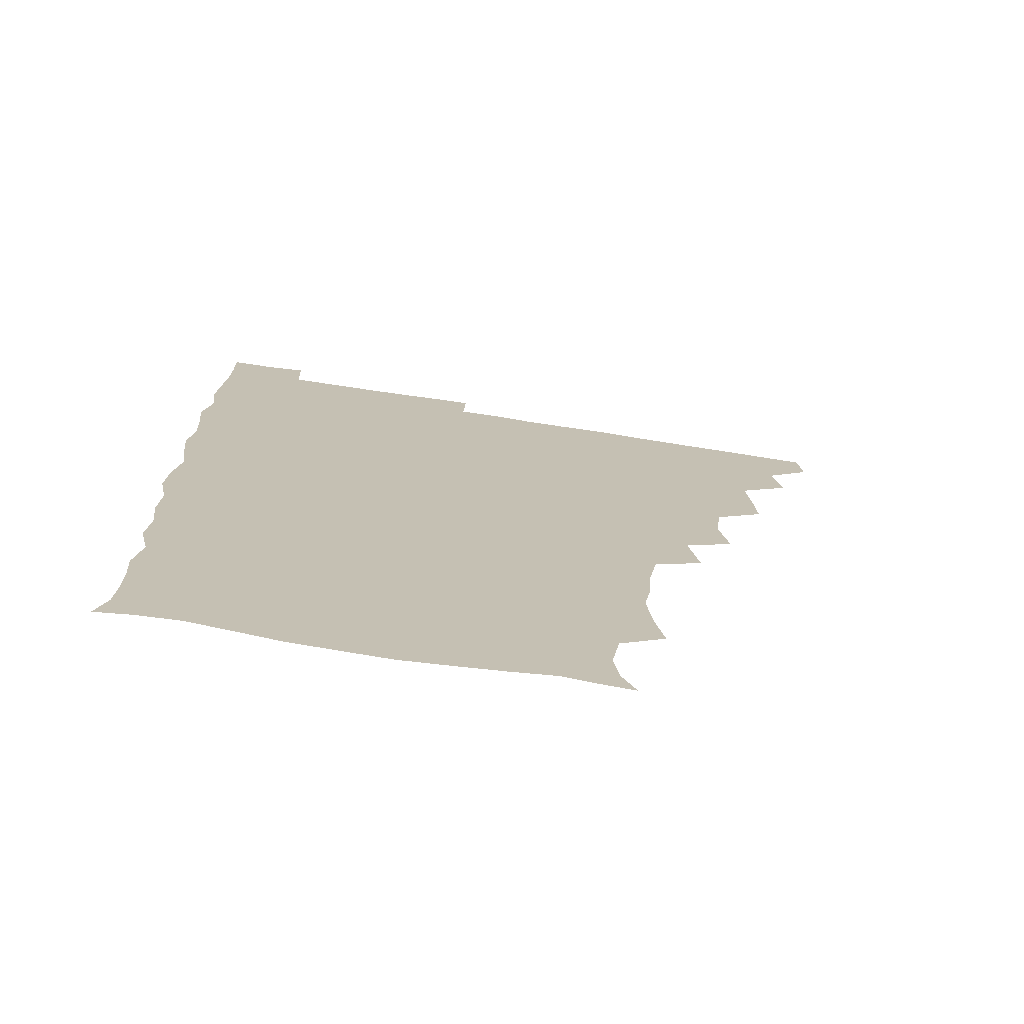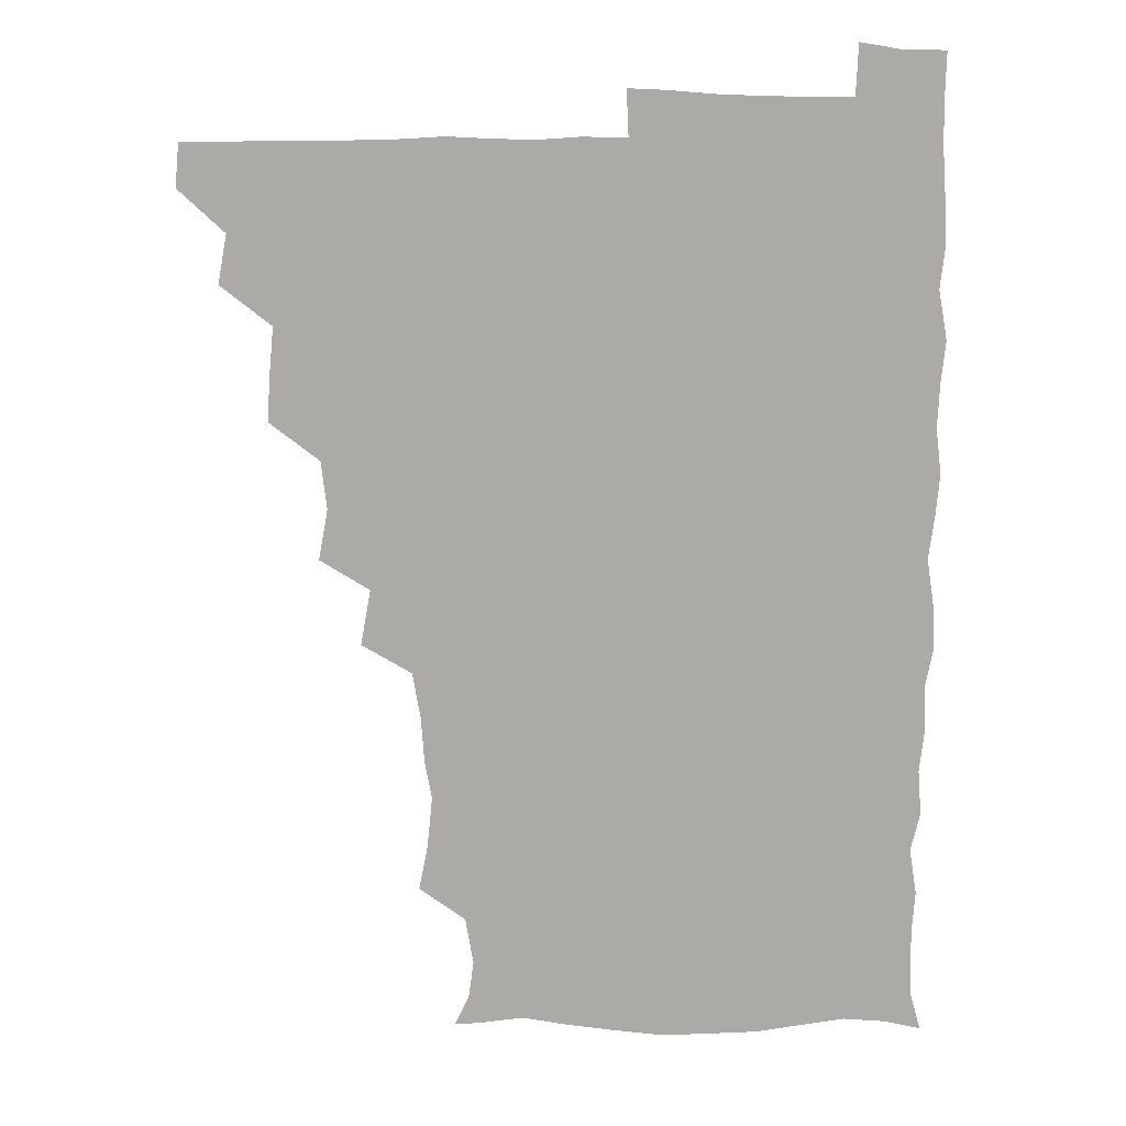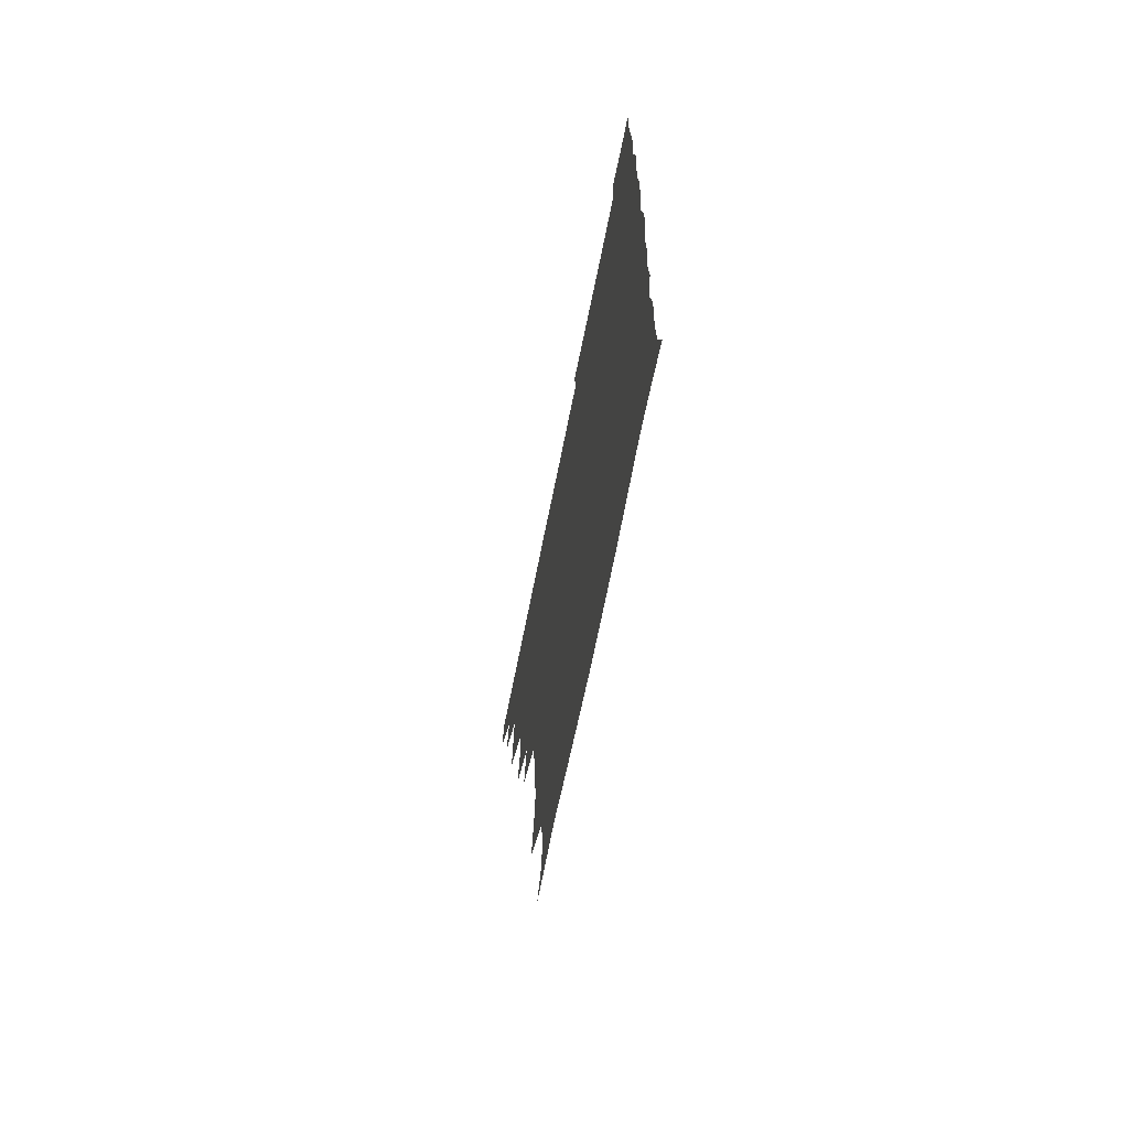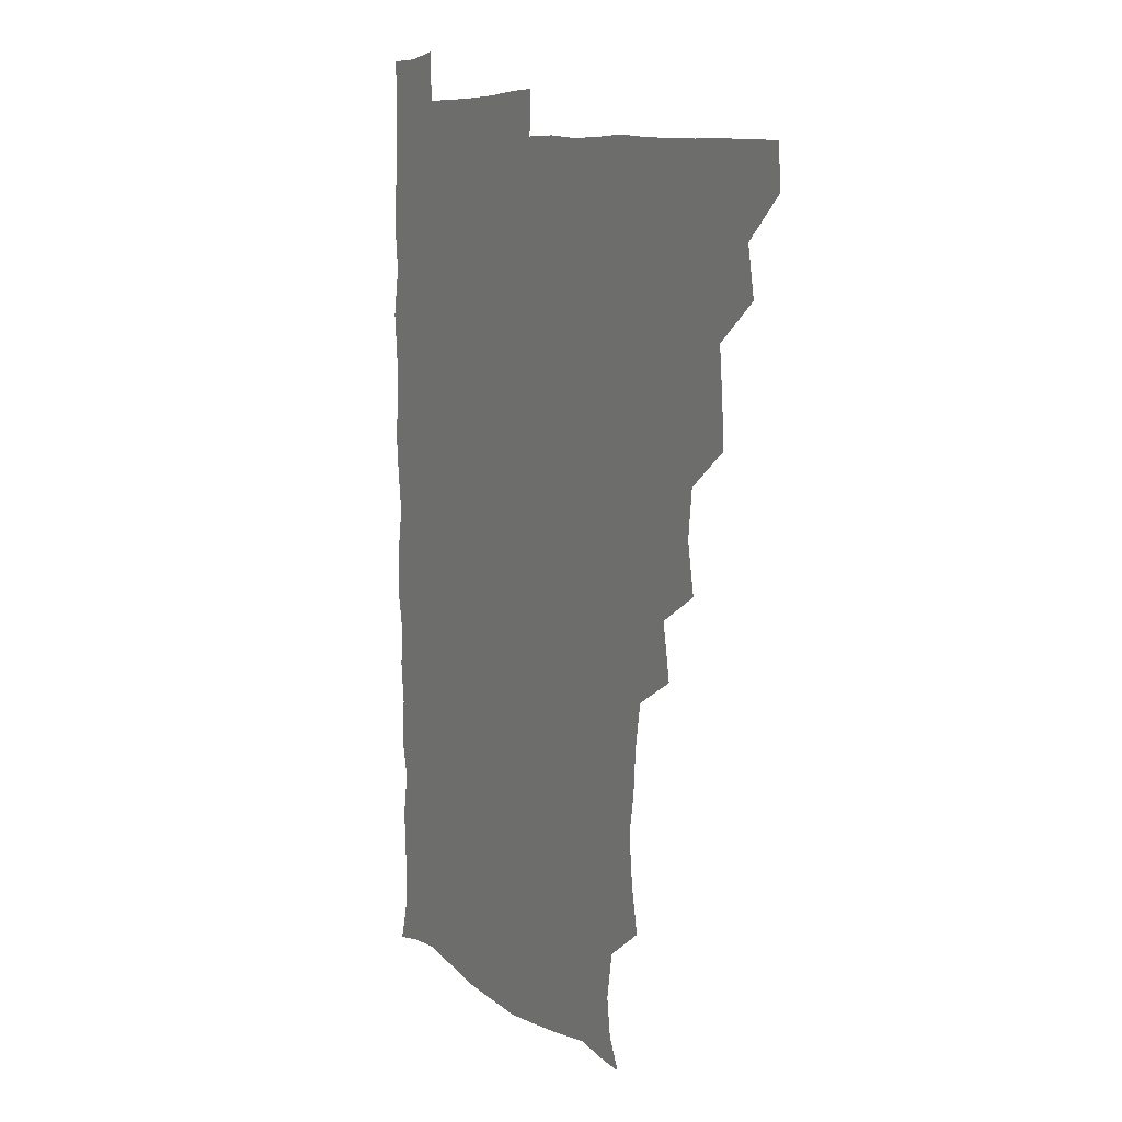
<metadata>
{"format":"obj","ext":"obj","renderer":"f3d","projection":"perspective","resolution":1024,"background":"white","views":[{"elev":-73.5,"azim":171.2,"up":"+Y"},{"elev":13.9,"azim":0.9,"up":"+Y"},{"elev":-69.7,"azim":78.6,"up":"+Y"},{"elev":9.6,"azim":-119.8,"up":"+Y"}]}
</metadata>
<code>
v 464.8 495.1 0
v 466.2 510.3 0
v 478 462.7 0
v 481.3 480 0
v 481.6 495.5 0
v 481.8 510.4 0
v 493.5 415.6 0
v 494.4 430.8 0
v 496.1 448.6 0
v 496.7 465.4 0
v 497.6 480.7 0
v 496.8 495.8 0
v 496.2 510.9 0
v 509.8 367.1 0
v 513.1 385.1 0
v 511.1 402.1 0
v 513.2 421.2 0
v 512.4 436.4 0
v 513 451.9 0
v 513.8 467.1 0
v 512.5 481.1 0
v 512.1 495.6 0
v 511.3 510.8 0
v 523.8 336.6 0
v 527.4 356.4 0
v 527.6 374.3 0
v 527.9 390.8 0
v 527.6 406.5 0
v 526.7 420.7 0
v 526.3 435.4 0
v 527.3 451.6 0
v 527.5 466.6 0
v 527 481.1 0
v 526.6 495.8 0
v 526.2 511 0
v 542.9 246 0
v 546 261.8 0
v 547.9 280.1 0
v 545.5 293.7 0
v 544.3 309.9 0
v 541.5 326.4 0
v 542 344.5 0
v 542.4 360.6 0
v 542.2 376.1 0
v 542.6 392.4 0
v 541.9 406.3 0
v 541.6 421.3 0
v 542.5 437.3 0
v 542 451.5 0
v 542.5 466.4 0
v 541.6 481.3 0
v 541.4 495.9 0
v 540.9 511.4 0
v 555.1 193.5 0
v 560.3 204.3 0
v 562.1 217.6 0
v 559.2 234.3 0
v 559.3 252.6 0
v 559.6 268.6 0
v 559.3 283.8 0
v 559.3 300.2 0
v 557.6 314.5 0
v 557.5 331.2 0
v 556.5 345.5 0
v 557.3 362.4 0
v 557.4 377.7 0
v 556.1 391.1 0
v 557.2 407.5 0
v 557.3 422.6 0
v 557 437.1 0
v 557.4 452.2 0
v 556.7 466.5 0
v 557.1 480.9 0
v 556.5 495.7 0
v 555.4 512.3 0
v 565.1 194.3 0
v 569.9 205.1 0
v 574.5 225.6 0
v 573.9 241.7 0
v 574.1 257.3 0
v 572.6 270.1 0
v 572.8 286.1 0
v 573.3 304 0
v 573.3 317.9 0
v 572.2 332.5 0
v 572.4 348 0
v 571.7 362.1 0
v 572.3 378.9 0
v 572.3 393.2 0
v 571.4 406.7 0
v 572.1 423.1 0
v 572 437.5 0
v 571.8 451.9 0
v 571.5 466.3 0
v 571.8 480.7 0
v 571.2 495.9 0
v 570.4 511.6 0
v 579.7 196.3 0
v 586.5 213.4 0
v 587.7 227.1 0
v 587.7 242.7 0
v 587.7 258.9 0
v 587.3 273.3 0
v 587.8 287.9 0
v 587 301.9 0
v 587.4 320.4 0
v 586.7 331.9 0
v 586.9 348.2 0
v 586.7 362.7 0
v 586.5 377.2 0
v 586.8 393.4 0
v 586.5 407.2 0
v 586.5 422 0
v 586.6 437.2 0
v 586.4 451.6 0
v 586.5 466.3 0
v 586.5 481 0
v 586.1 496.1 0
v 585.7 511.2 0
v 595.3 193.8 0
v 600.8 212.7 0
v 602.2 229.1 0
v 602.2 243.7 0
v 602 257.2 0
v 601.1 270.6 0
v 601.4 288.8 0
v 602.5 304.1 0
v 601.5 317.9 0
v 601.5 332.7 0
v 601.6 349 0
v 601.5 363.5 0
v 601.4 377.5 0
v 601.4 392.9 0
v 601.6 408.1 0
v 601.5 422.5 0
v 601.5 437.3 0
v 601.4 451.6 0
v 601.6 466.3 0
v 601.8 480.8 0
v 601.7 495.5 0
v 600.7 512.3 0
v 612.7 191.6 0
v 616 213.1 0
v 616.7 228.4 0
v 616.1 243.6 0
v 616.7 260 0
v 616.6 275 0
v 616.4 286.8 0
v 616.1 305.7 0
v 616.1 318.1 0
v 616.4 334.1 0
v 616.1 348.4 0
v 616.1 362.6 0
v 616.2 378.7 0
v 616.1 393.4 0
v 616.2 408.1 0
v 616.2 422.4 0
v 616.1 436.7 0
v 616.3 451.6 0
v 616.8 466.6 0
v 616.8 480.7 0
v 616.6 495.4 0
v 616.2 511.9 0
v 615.4 528.1 0
v 630.3 189.8 0
v 630.6 212 0
v 630.7 231 0
v 631.1 244 0
v 631.3 260.2 0
v 630.9 273.2 0
v 631.4 289.2 0
v 630.8 303.7 0
v 630.6 318.7 0
v 630.7 334.7 0
v 630.9 347.6 0
v 630.7 363.4 0
v 630.7 378.3 0
v 630.7 393.1 0
v 630.7 407.7 0
v 630.9 424 0
v 631 437.4 0
v 631.1 451.7 0
v 631.3 466.6 0
v 631.4 480.9 0
v 631.4 495.5 0
v 630.9 511.3 0
v 629 527.5 0
v 647.5 190.5 0
v 645.8 213.5 0
v 646.1 227.7 0
v 645.4 243 0
v 645.3 259.9 0
v 645.3 273.9 0
v 645.6 289.8 0
v 645.2 304.9 0
v 645.6 317.7 0
v 645.1 333.6 0
v 645.2 349 0
v 645.3 363.2 0
v 645.3 378.3 0
v 645.3 393 0
v 645.1 409.1 0
v 645.5 423 0
v 645.6 437.3 0
v 645.8 451.9 0
v 645.8 466.9 0
v 646 481.1 0
v 646.1 495.6 0
v 646.8 509.3 0
v 644.1 526.3 0
v 664.7 191.4 0
v 661.1 211.6 0
v 660.1 229.6 0
v 660.3 242.7 0
v 659.1 260.1 0
v 660.1 272.9 0
v 659.2 290.5 0
v 659.5 304.5 0
v 659.9 318.4 0
v 659.5 333.9 0
v 659.3 349.1 0
v 660.2 362.5 0
v 659.9 378 0
v 660.5 391.6 0
v 659.6 408.5 0
v 659.9 422.8 0
v 660.5 436.7 0
v 660.3 452.2 0
v 660.2 467 0
v 660.7 481.3 0
v 660.8 495.8 0
v 660.8 510.2 0
v 659.8 525.7 0
v 681 194.3 0
v 676.4 212.1 0
v 674.7 228.6 0
v 674.5 243.8 0
v 674.1 258.3 0
v 674 273.7 0
v 673.4 289.7 0
v 673.3 304.6 0
v 674.3 318.1 0
v 673.6 334 0
v 674.7 347.5 0
v 674.5 362.4 0
v 673.8 378.7 0
v 674.6 392.3 0
v 673.5 409 0
v 674.3 422.8 0
v 674.5 437.5 0
v 675.1 451.7 0
v 674.9 466.8 0
v 674.9 481.9 0
v 675.5 496.1 0
v 675.6 510.8 0
v 675.7 525.4 0
v 696.2 196.7 0
v 692 211.2 0
v 689.7 227 0
v 688.3 243.5 0
v 687.8 258.6 0
v 688.1 273 0
v 687.6 288.6 0
v 688.8 301.8 0
v 687.4 319.1 0
v 688.5 332.7 0
v 688 348.4 0
v 688.6 362.3 0
v 687.8 378.1 0
v 688.8 392.4 0
v 688.7 407.5 0
v 688.7 422.3 0
v 688.5 437.5 0
v 689.6 451.5 0
v 688.7 467.7 0
v 689.4 481.7 0
v 689.7 496.2 0
v 690.5 510.7 0
v 690.9 525.2 0
v 691.7 543.1 0
v 710.8 195.8 0
v 706.5 209.7 0
v 704.8 224.1 0
v 704.2 239 0
v 702.2 255.9 0
v 702.4 270 0
v 702.5 285.8 0
v 702 301.1 0
v 702.7 315.7 0
v 703.3 330.2 0
v 704.6 344.8 0
v 702.8 360.8 0
v 703 375.3 0
v 704.6 389.6 0
v 703.7 405.5 0
v 704.6 419.6 0
v 702.9 436.4 0
v 704.9 450.1 0
v 703 466.6 0
v 703.2 481.4 0
v 704.4 495.6 0
v 705 510.5 0
v 704.8 525.1 0
v 705.8 540.7 0
v 723.7 193.1 0
v 720.1 206 0
v 719.4 218.8 0
v 719.5 232 0
v 720.5 245.4 0
v 718 261.8 0
v 721.2 275.3 0
v 720 291.4 0
v 721.6 306.2 0
v 720.9 322.1 0
v 723.7 336.2 0
v 723 351.4 0
v 720.4 368.2 0
v 722.4 383.2 0
v 723.7 398.2 0
v 721.8 414.3 0
v 722.6 429.9 0
v 724 444.3 0
v 721 461.6 0
v 722.7 477.1 0
v 721.7 493.2 0
v 720.6 509.9 0
v 720.4 525.5 0
v 720.7 540.5 0
f 4 5 1
f 1 5 2
f 5 6 2
f 9 10 3
f 3 10 4
f 10 11 4
f 4 11 5
f 11 12 5
f 5 12 6
f 12 13 6
f 16 17 7
f 7 17 8
f 17 18 8
f 8 18 9
f 18 19 9
f 9 19 10
f 19 20 10
f 10 20 11
f 20 21 11
f 11 21 12
f 21 22 12
f 12 22 13
f 22 23 13
f 25 26 14
f 14 26 15
f 26 27 15
f 15 27 16
f 27 28 16
f 16 28 17
f 28 29 17
f 17 29 18
f 29 30 18
f 18 30 19
f 30 31 19
f 19 31 20
f 31 32 20
f 20 32 21
f 32 33 21
f 21 33 22
f 33 34 22
f 22 34 23
f 34 35 23
f 41 42 24
f 24 42 25
f 42 43 25
f 25 43 26
f 43 44 26
f 26 44 27
f 44 45 27
f 27 45 28
f 45 46 28
f 28 46 29
f 46 47 29
f 29 47 30
f 47 48 30
f 30 48 31
f 48 49 31
f 31 49 32
f 49 50 32
f 32 50 33
f 50 51 33
f 33 51 34
f 51 52 34
f 34 52 35
f 52 53 35
f 57 58 36
f 36 58 37
f 58 59 37
f 37 59 38
f 59 60 38
f 38 60 39
f 60 61 39
f 39 61 40
f 61 62 40
f 40 62 41
f 62 63 41
f 41 63 42
f 63 64 42
f 42 64 43
f 64 65 43
f 43 65 44
f 65 66 44
f 44 66 45
f 66 67 45
f 45 67 46
f 67 68 46
f 46 68 47
f 68 69 47
f 47 69 48
f 69 70 48
f 48 70 49
f 70 71 49
f 49 71 50
f 71 72 50
f 50 72 51
f 72 73 51
f 51 73 52
f 73 74 52
f 52 74 53
f 74 75 53
f 54 76 55
f 76 77 55
f 55 77 56
f 77 78 56
f 56 78 57
f 78 79 57
f 57 79 58
f 79 80 58
f 58 80 59
f 80 81 59
f 59 81 60
f 81 82 60
f 60 82 61
f 82 83 61
f 61 83 62
f 83 84 62
f 62 84 63
f 84 85 63
f 63 85 64
f 85 86 64
f 64 86 65
f 86 87 65
f 65 87 66
f 87 88 66
f 66 88 67
f 88 89 67
f 67 89 68
f 89 90 68
f 68 90 69
f 90 91 69
f 69 91 70
f 91 92 70
f 70 92 71
f 92 93 71
f 71 93 72
f 93 94 72
f 72 94 73
f 94 95 73
f 73 95 74
f 95 96 74
f 74 96 75
f 96 97 75
f 76 98 77
f 98 99 77
f 77 99 78
f 99 100 78
f 78 100 79
f 100 101 79
f 79 101 80
f 101 102 80
f 80 102 81
f 102 103 81
f 81 103 82
f 103 104 82
f 82 104 83
f 104 105 83
f 83 105 84
f 105 106 84
f 84 106 85
f 106 107 85
f 85 107 86
f 107 108 86
f 86 108 87
f 108 109 87
f 87 109 88
f 109 110 88
f 88 110 89
f 110 111 89
f 89 111 90
f 111 112 90
f 90 112 91
f 112 113 91
f 91 113 92
f 113 114 92
f 92 114 93
f 114 115 93
f 93 115 94
f 115 116 94
f 94 116 95
f 116 117 95
f 95 117 96
f 117 118 96
f 96 118 97
f 118 119 97
f 98 120 99
f 120 121 99
f 99 121 100
f 121 122 100
f 100 122 101
f 122 123 101
f 101 123 102
f 123 124 102
f 102 124 103
f 124 125 103
f 103 125 104
f 125 126 104
f 104 126 105
f 126 127 105
f 105 127 106
f 127 128 106
f 106 128 107
f 128 129 107
f 107 129 108
f 129 130 108
f 108 130 109
f 130 131 109
f 109 131 110
f 131 132 110
f 110 132 111
f 132 133 111
f 111 133 112
f 133 134 112
f 112 134 113
f 134 135 113
f 113 135 114
f 135 136 114
f 114 136 115
f 136 137 115
f 115 137 116
f 137 138 116
f 116 138 117
f 138 139 117
f 117 139 118
f 139 140 118
f 118 140 119
f 140 141 119
f 120 142 121
f 142 143 121
f 121 143 122
f 143 144 122
f 122 144 123
f 144 145 123
f 123 145 124
f 145 146 124
f 124 146 125
f 146 147 125
f 125 147 126
f 147 148 126
f 126 148 127
f 148 149 127
f 127 149 128
f 149 150 128
f 128 150 129
f 150 151 129
f 129 151 130
f 151 152 130
f 130 152 131
f 152 153 131
f 131 153 132
f 153 154 132
f 132 154 133
f 154 155 133
f 133 155 134
f 155 156 134
f 134 156 135
f 156 157 135
f 135 157 136
f 157 158 136
f 136 158 137
f 158 159 137
f 137 159 138
f 159 160 138
f 138 160 139
f 160 161 139
f 139 161 140
f 161 162 140
f 140 162 141
f 162 163 141
f 142 165 143
f 165 166 143
f 143 166 144
f 166 167 144
f 144 167 145
f 167 168 145
f 145 168 146
f 168 169 146
f 146 169 147
f 169 170 147
f 147 170 148
f 170 171 148
f 148 171 149
f 171 172 149
f 149 172 150
f 172 173 150
f 150 173 151
f 173 174 151
f 151 174 152
f 174 175 152
f 152 175 153
f 175 176 153
f 153 176 154
f 176 177 154
f 154 177 155
f 177 178 155
f 155 178 156
f 178 179 156
f 156 179 157
f 179 180 157
f 157 180 158
f 180 181 158
f 158 181 159
f 181 182 159
f 159 182 160
f 182 183 160
f 160 183 161
f 183 184 161
f 161 184 162
f 184 185 162
f 162 185 163
f 185 186 163
f 163 186 164
f 186 187 164
f 165 188 166
f 188 189 166
f 166 189 167
f 189 190 167
f 167 190 168
f 190 191 168
f 168 191 169
f 191 192 169
f 169 192 170
f 192 193 170
f 170 193 171
f 193 194 171
f 171 194 172
f 194 195 172
f 172 195 173
f 195 196 173
f 173 196 174
f 196 197 174
f 174 197 175
f 197 198 175
f 175 198 176
f 198 199 176
f 176 199 177
f 199 200 177
f 177 200 178
f 200 201 178
f 178 201 179
f 201 202 179
f 179 202 180
f 202 203 180
f 180 203 181
f 203 204 181
f 181 204 182
f 204 205 182
f 182 205 183
f 205 206 183
f 183 206 184
f 206 207 184
f 184 207 185
f 207 208 185
f 185 208 186
f 208 209 186
f 186 209 187
f 209 210 187
f 188 211 189
f 211 212 189
f 189 212 190
f 212 213 190
f 190 213 191
f 213 214 191
f 191 214 192
f 214 215 192
f 192 215 193
f 215 216 193
f 193 216 194
f 216 217 194
f 194 217 195
f 217 218 195
f 195 218 196
f 218 219 196
f 196 219 197
f 219 220 197
f 197 220 198
f 220 221 198
f 198 221 199
f 221 222 199
f 199 222 200
f 222 223 200
f 200 223 201
f 223 224 201
f 201 224 202
f 224 225 202
f 202 225 203
f 225 226 203
f 203 226 204
f 226 227 204
f 204 227 205
f 227 228 205
f 205 228 206
f 228 229 206
f 206 229 207
f 229 230 207
f 207 230 208
f 230 231 208
f 208 231 209
f 231 232 209
f 209 232 210
f 232 233 210
f 211 234 212
f 234 235 212
f 212 235 213
f 235 236 213
f 213 236 214
f 236 237 214
f 214 237 215
f 237 238 215
f 215 238 216
f 238 239 216
f 216 239 217
f 239 240 217
f 217 240 218
f 240 241 218
f 218 241 219
f 241 242 219
f 219 242 220
f 242 243 220
f 220 243 221
f 243 244 221
f 221 244 222
f 244 245 222
f 222 245 223
f 245 246 223
f 223 246 224
f 246 247 224
f 224 247 225
f 247 248 225
f 225 248 226
f 248 249 226
f 226 249 227
f 249 250 227
f 227 250 228
f 250 251 228
f 228 251 229
f 251 252 229
f 229 252 230
f 252 253 230
f 230 253 231
f 253 254 231
f 231 254 232
f 254 255 232
f 232 255 233
f 255 256 233
f 234 257 235
f 257 258 235
f 235 258 236
f 258 259 236
f 236 259 237
f 259 260 237
f 237 260 238
f 260 261 238
f 238 261 239
f 261 262 239
f 239 262 240
f 262 263 240
f 240 263 241
f 263 264 241
f 241 264 242
f 264 265 242
f 242 265 243
f 265 266 243
f 243 266 244
f 266 267 244
f 244 267 245
f 267 268 245
f 245 268 246
f 268 269 246
f 246 269 247
f 269 270 247
f 247 270 248
f 270 271 248
f 248 271 249
f 271 272 249
f 249 272 250
f 272 273 250
f 250 273 251
f 273 274 251
f 251 274 252
f 274 275 252
f 252 275 253
f 275 276 253
f 253 276 254
f 276 277 254
f 254 277 255
f 277 278 255
f 255 278 256
f 278 279 256
f 257 281 258
f 281 282 258
f 258 282 259
f 282 283 259
f 259 283 260
f 283 284 260
f 260 284 261
f 284 285 261
f 261 285 262
f 285 286 262
f 262 286 263
f 286 287 263
f 263 287 264
f 287 288 264
f 264 288 265
f 288 289 265
f 265 289 266
f 289 290 266
f 266 290 267
f 290 291 267
f 267 291 268
f 291 292 268
f 268 292 269
f 292 293 269
f 269 293 270
f 293 294 270
f 270 294 271
f 294 295 271
f 271 295 272
f 295 296 272
f 272 296 273
f 296 297 273
f 273 297 274
f 297 298 274
f 274 298 275
f 298 299 275
f 275 299 276
f 299 300 276
f 276 300 277
f 300 301 277
f 277 301 278
f 301 302 278
f 278 302 279
f 302 303 279
f 279 303 280
f 303 304 280
f 281 305 282
f 305 306 282
f 282 306 283
f 306 307 283
f 283 307 284
f 307 308 284
f 284 308 285
f 308 309 285
f 285 309 286
f 309 310 286
f 286 310 287
f 310 311 287
f 287 311 288
f 311 312 288
f 288 312 289
f 312 313 289
f 289 313 290
f 313 314 290
f 290 314 291
f 314 315 291
f 291 315 292
f 315 316 292
f 292 316 293
f 316 317 293
f 293 317 294
f 317 318 294
f 294 318 295
f 318 319 295
f 295 319 296
f 319 320 296
f 296 320 297
f 320 321 297
f 297 321 298
f 321 322 298
f 298 322 299
f 322 323 299
f 299 323 300
f 323 324 300
f 300 324 301
f 324 325 301
f 301 325 302
f 325 326 302
f 302 326 303
f 326 327 303
f 303 327 304
f 327 328 304

</code>
